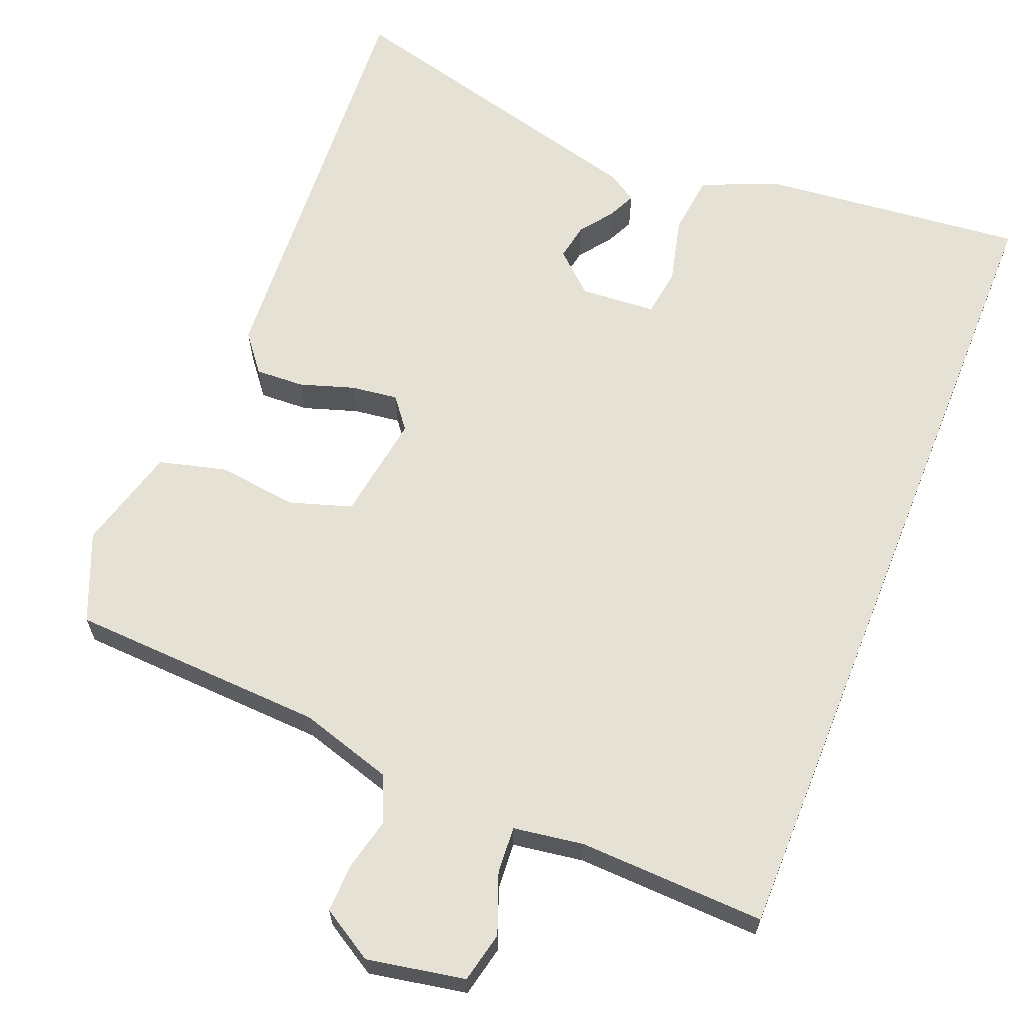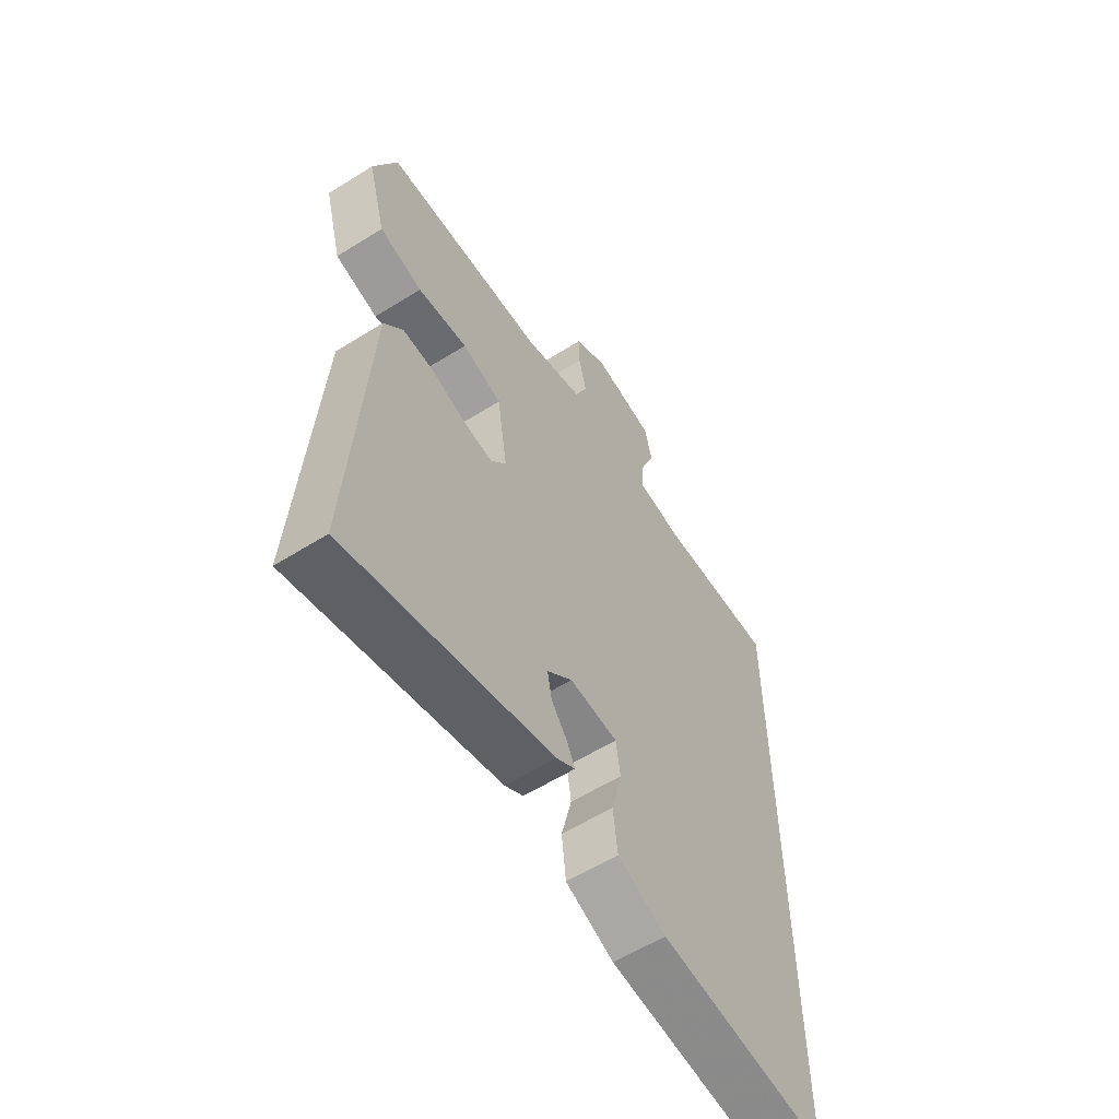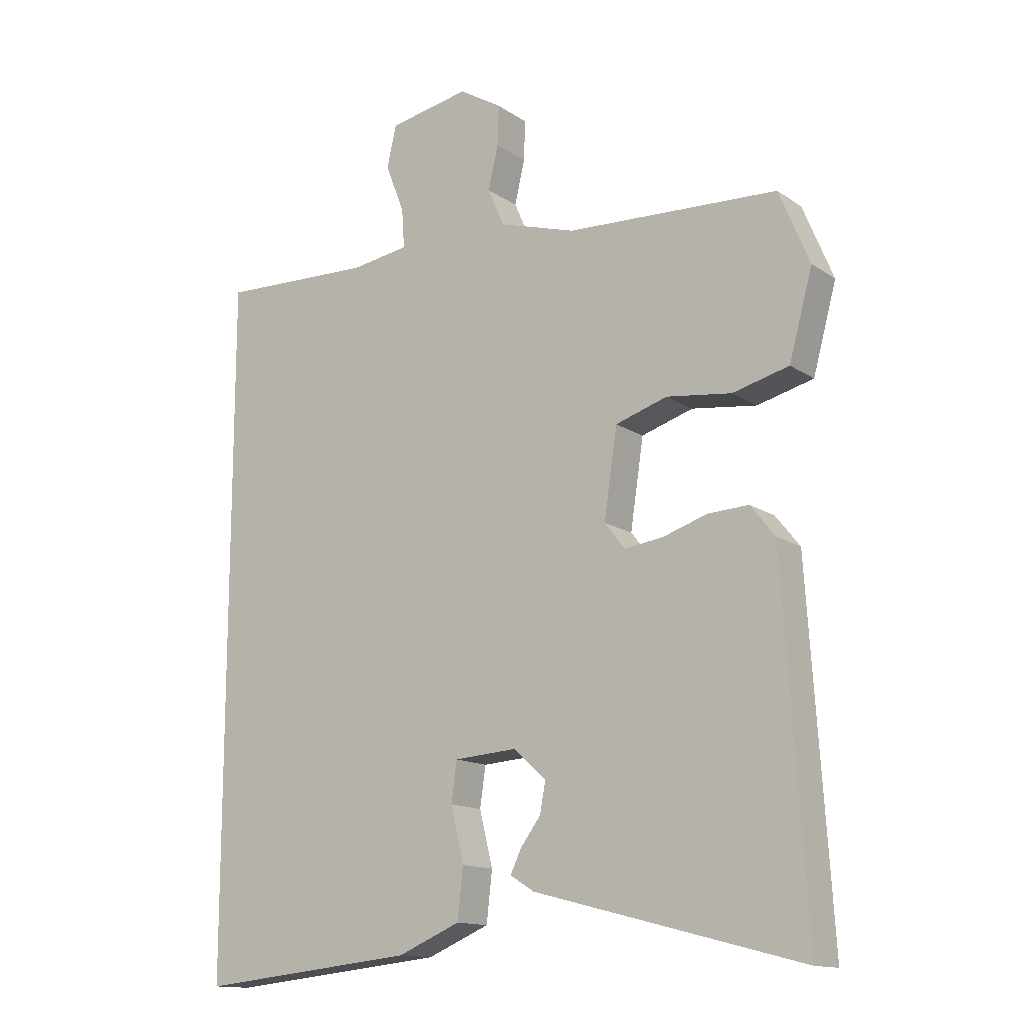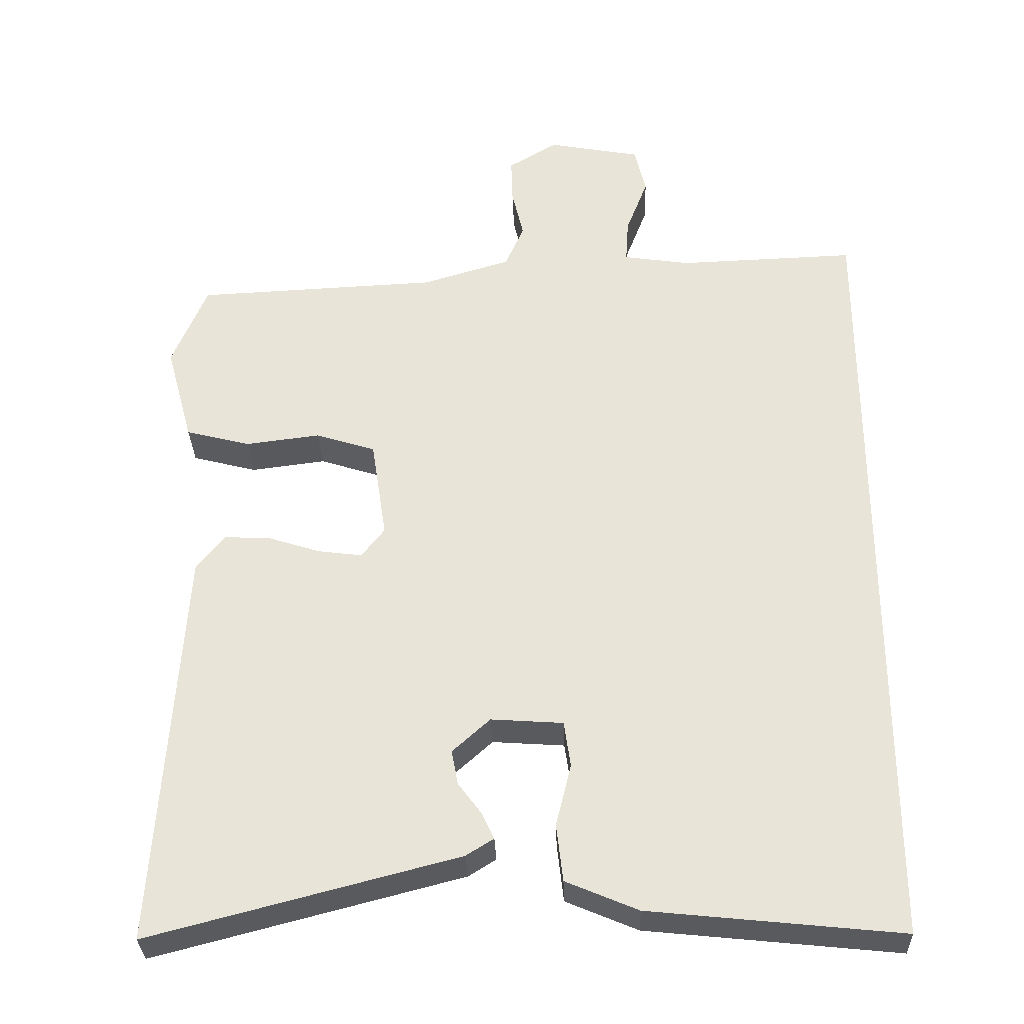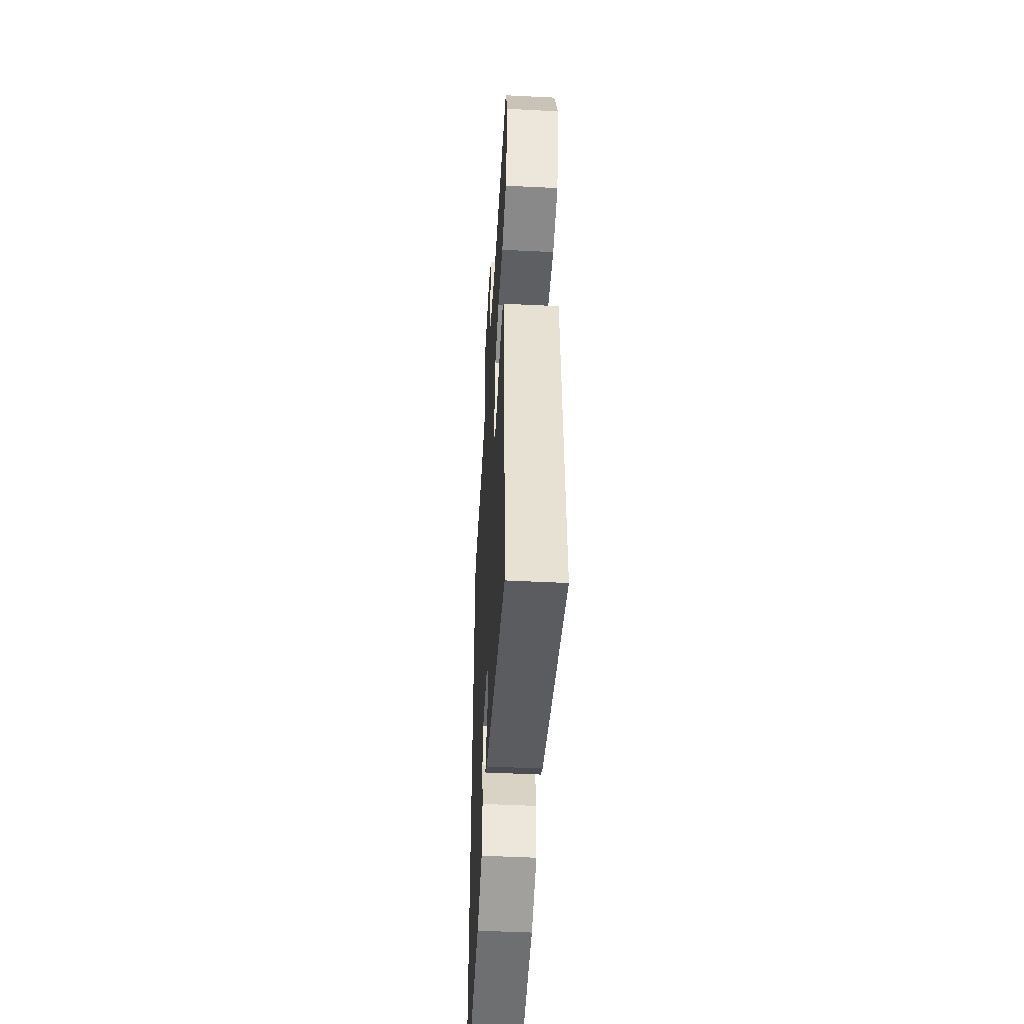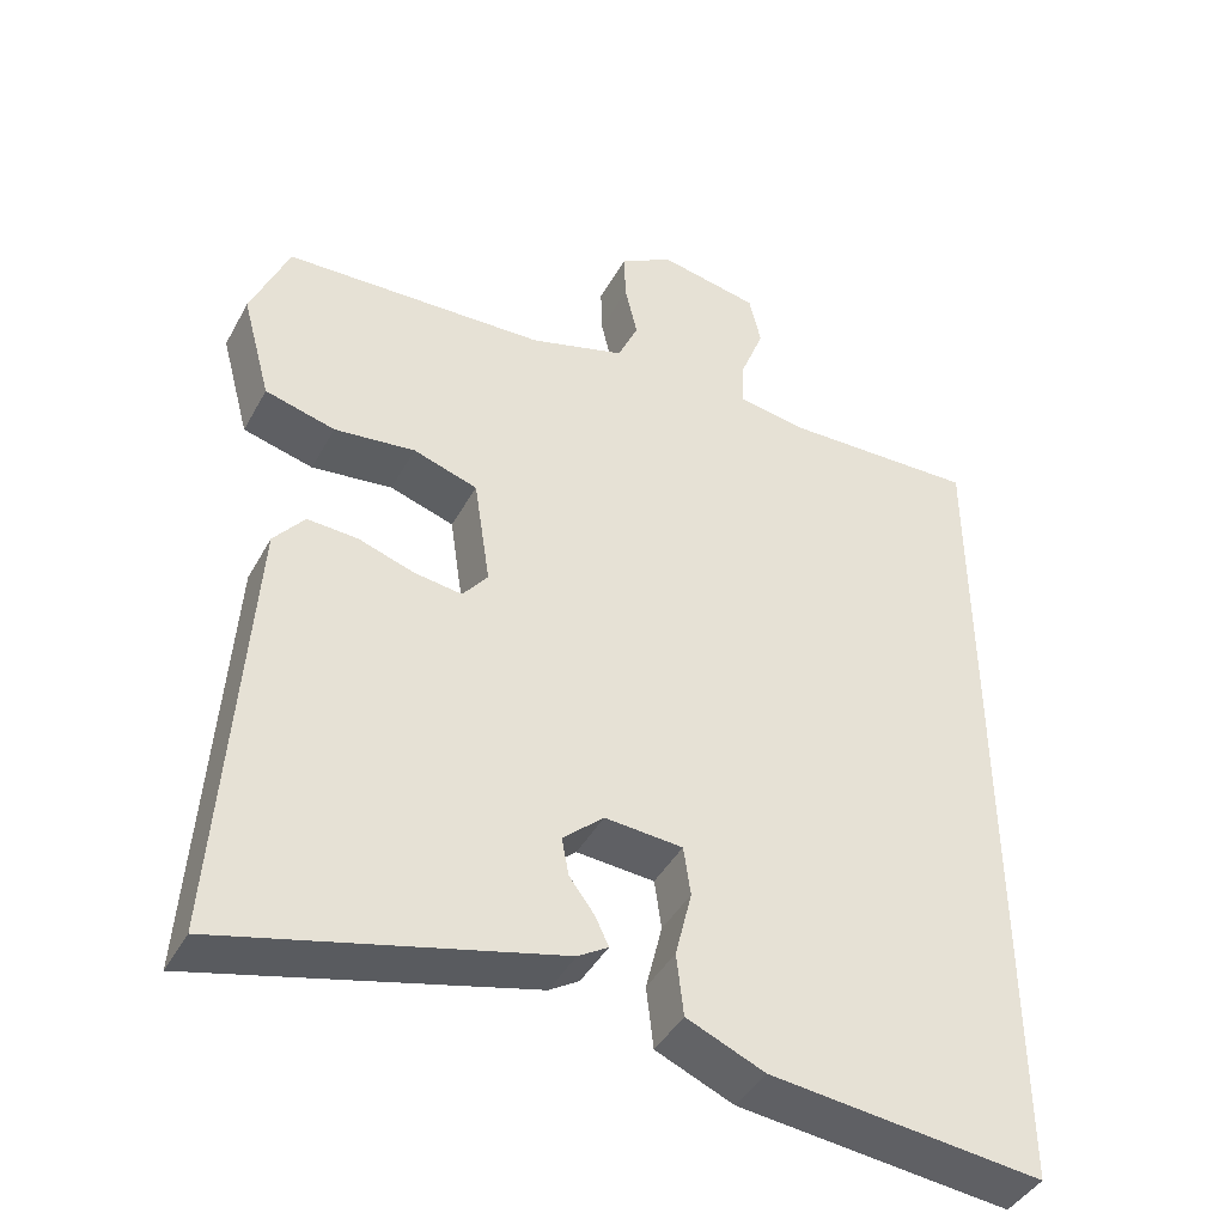
<metadata>
{"format":"obj","ext":"obj","renderer":"f3d","projection":"perspective","resolution":1024,"background":"white","views":[{"elev":64.3,"azim":21.9,"up":"+Y"},{"elev":-59.1,"azim":-57.2,"up":"+Z"},{"elev":-14.0,"azim":-145.2,"up":"+Z"},{"elev":-31.7,"azim":1.9,"up":"+Z"},{"elev":-48.5,"azim":-93.2,"up":"+Z"},{"elev":-42.8,"azim":-27.0,"up":"+Z"}]}
</metadata>
<code>
v 0.5 0.07 0.529
v 0.5 0.07 -0.566
v 0.154 0.07 -0.53
v 0.055 0.07 -0.488
v 0.046 0.07 -0.409
v 0.067 0.07 -0.323
v 0.058 0.07 -0.26
v -0.041 0.07 -0.253
v -0.093 0.07 -0.3
v -0.084 0.07 -0.348
v -0.052 0.07 -0.391
v -0.035 0.07 -0.427
v -0.073 0.07 -0.451
v -0.496 0.07 -0.561
v -0.461 0.07 -0.006
v -0.422 0.07 0.043
v -0.358 0.07 0.04
v -0.287 0.07 0.017
v -0.226 0.07 0.009
v -0.194 0.07 0.05
v -0.215 0.07 0.189
v -0.297 0.07 0.215
v -0.4 0.07 0.202
v -0.489 0.07 0.225
v -0.526 0.07 0.361
v -0.478 0.07 0.477
v -0.143 0.07 0.493
v -0.021 0.07 0.53
v 0.005 0.07 0.59
v -0.011 0.07 0.659
v -0.013 0.07 0.722
v 0.055 0.07 0.763
v 0.183 0.07 0.739
v 0.198 0.07 0.673
v 0.168 0.07 0.595
v 0.164 0.07 0.534
v 0.256 0.07 0.52
v 0.5 0 0.529
v 0.5 0 -0.566
v 0.154 0 -0.53
v 0.055 0 -0.488
v 0.046 0 -0.409
v 0.067 0 -0.323
v 0.058 0 -0.26
v -0.041 0 -0.253
v -0.093 0 -0.3
v -0.084 0 -0.348
v -0.052 0 -0.391
v -0.035 0 -0.427
v -0.073 0 -0.451
v -0.496 0 -0.561
v -0.461 0 -0.006
v -0.422 0 0.043
v -0.358 0 0.04
v -0.287 0 0.017
v -0.226 0 0.009
v -0.194 0 0.05
v -0.215 0 0.189
v -0.297 0 0.215
v -0.4 0 0.202
v -0.489 0 0.225
v -0.526 0 0.361
v -0.478 0 0.477
v -0.143 0 0.493
v -0.021 0 0.53
v 0.005 0 0.59
v -0.011 0 0.659
v -0.013 0 0.722
v 0.055 0 0.763
v 0.183 0 0.739
v 0.198 0 0.673
v 0.168 0 0.595
v 0.164 0 0.534
v 0.256 0 0.52
f 32 33 34 35
f 32 35 36
f 29 30 31 32
f 29 32 36
f 28 29 36
f 27 28 36 37
f 25 26 27
f 22 23 24 25
f 21 22 25 27
f 20 21 27 37
f 15 16 17 18
f 15 18 19
f 14 15 19
f 10 11 12 13
f 9 10 13 14
f 8 9 14 19
f 3 4 5 6
f 3 6 7
f 2 3 7
f 1 2 7
f 8 19 20 37
f 1 7 8 37
f 72 71 70 69
f 73 72 69
f 69 68 67 66
f 73 69 66
f 73 66 65
f 74 73 65 64
f 64 63 62
f 62 61 60 59
f 64 62 59 58
f 74 64 58 57
f 55 54 53 52
f 56 55 52
f 56 52 51
f 50 49 48 47
f 51 50 47 46
f 56 51 46 45
f 43 42 41 40
f 44 43 40
f 44 40 39
f 44 39 38
f 74 57 56 45
f 74 45 44 38
f 1 38 39 2
f 2 39 40 3
f 3 40 41 4
f 4 41 42 5
f 5 42 43 6
f 6 43 44 7
f 7 44 45 8
f 8 45 46 9
f 9 46 47 10
f 10 47 48 11
f 11 48 49 12
f 12 49 50 13
f 13 50 51 14
f 14 51 52 15
f 15 52 53 16
f 16 53 54 17
f 17 54 55 18
f 18 55 56 19
f 19 56 57 20
f 20 57 58 21
f 21 58 59 22
f 22 59 60 23
f 23 60 61 24
f 24 61 62 25
f 25 62 63 26
f 26 63 64 27
f 27 64 65 28
f 28 65 66 29
f 29 66 67 30
f 30 67 68 31
f 31 68 69 32
f 32 69 70 33
f 33 70 71 34
f 34 71 72 35
f 35 72 73 36
f 36 73 74 37
f 37 74 38 1

</code>
